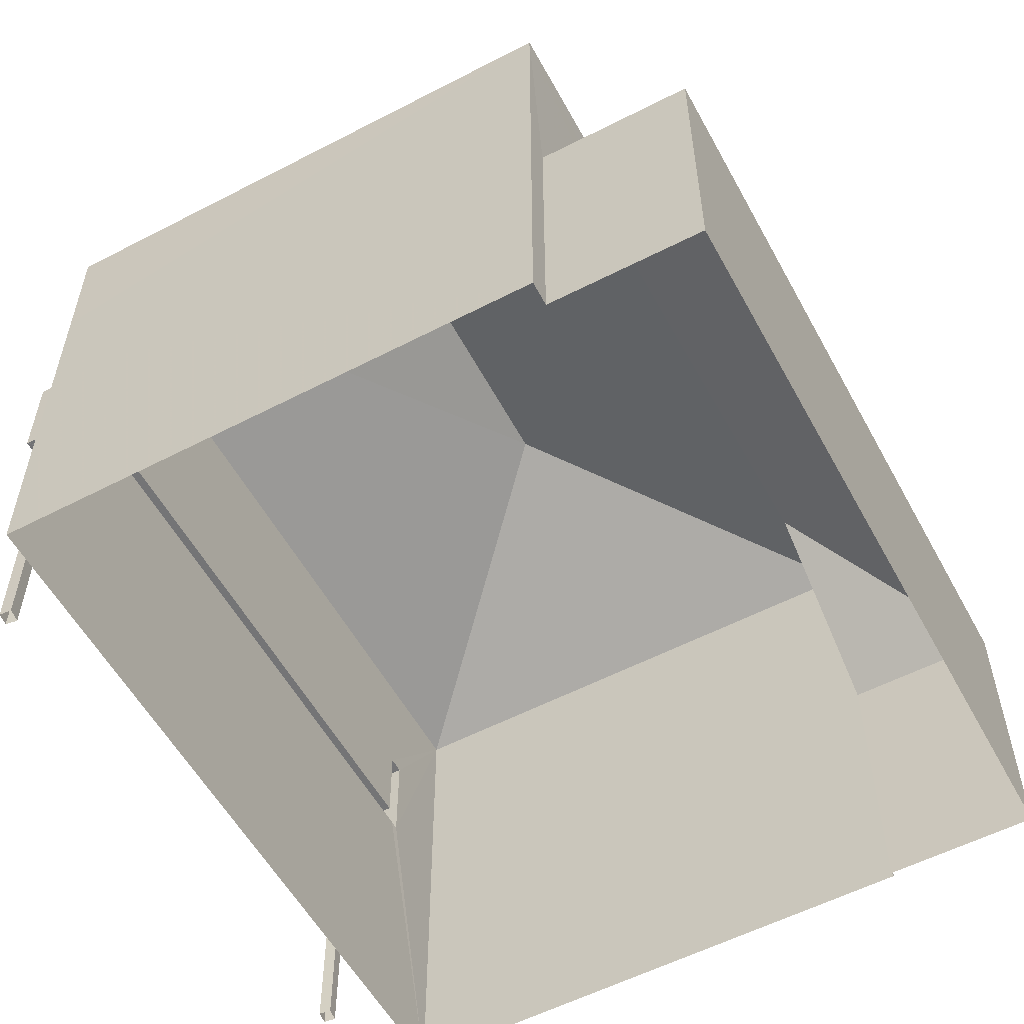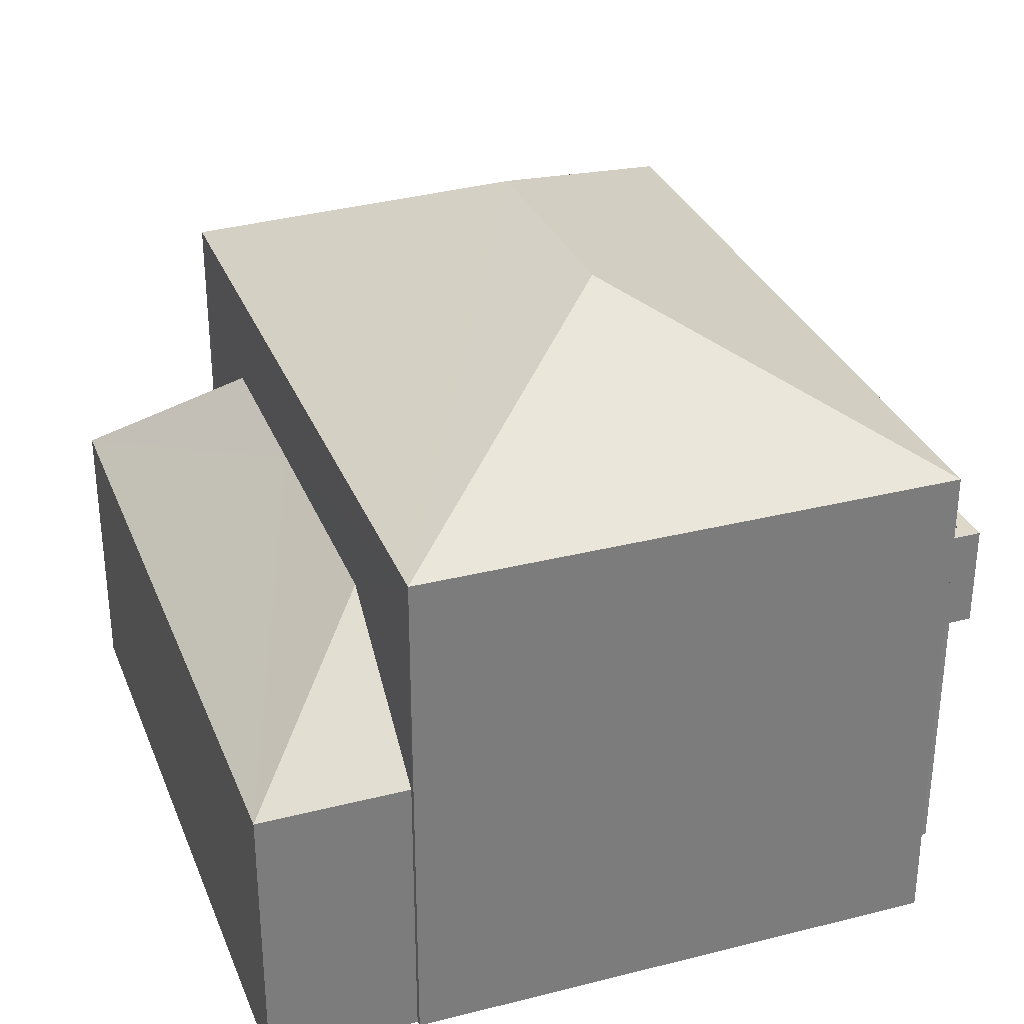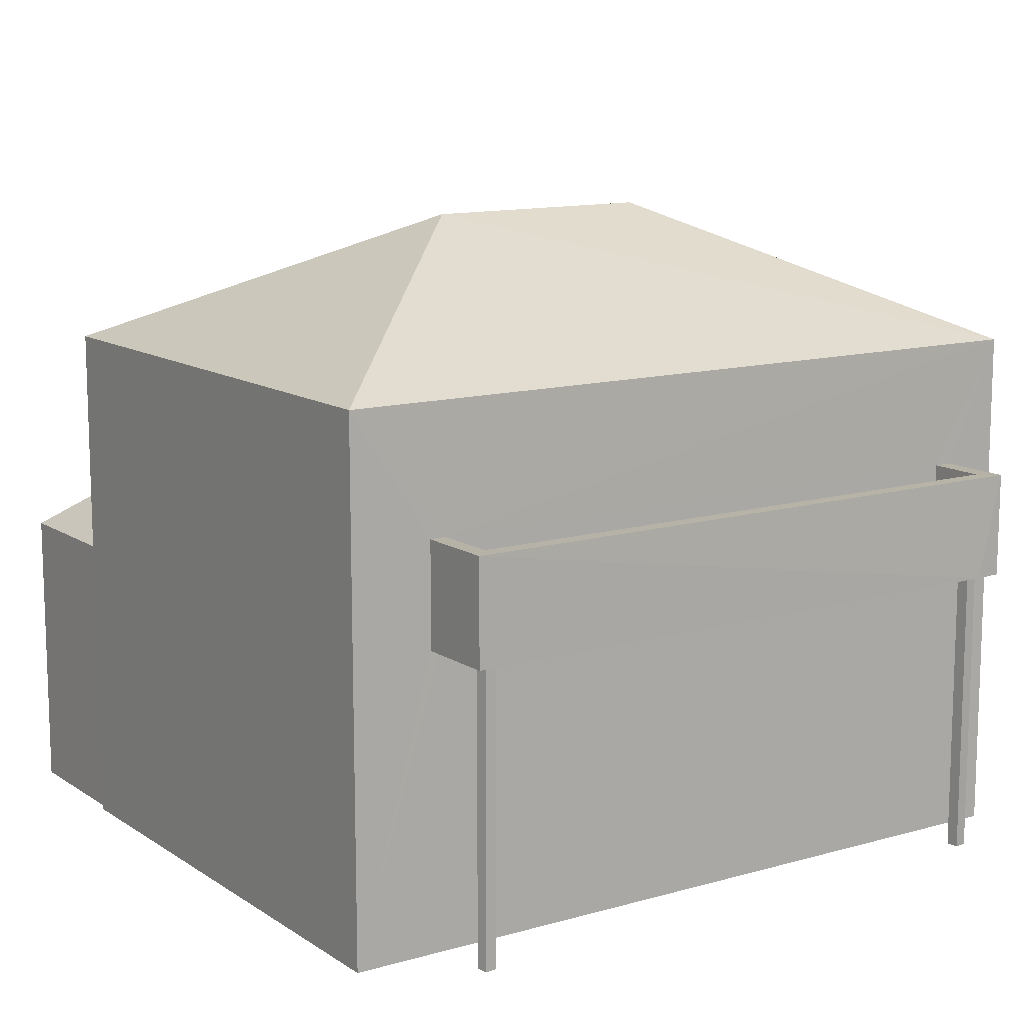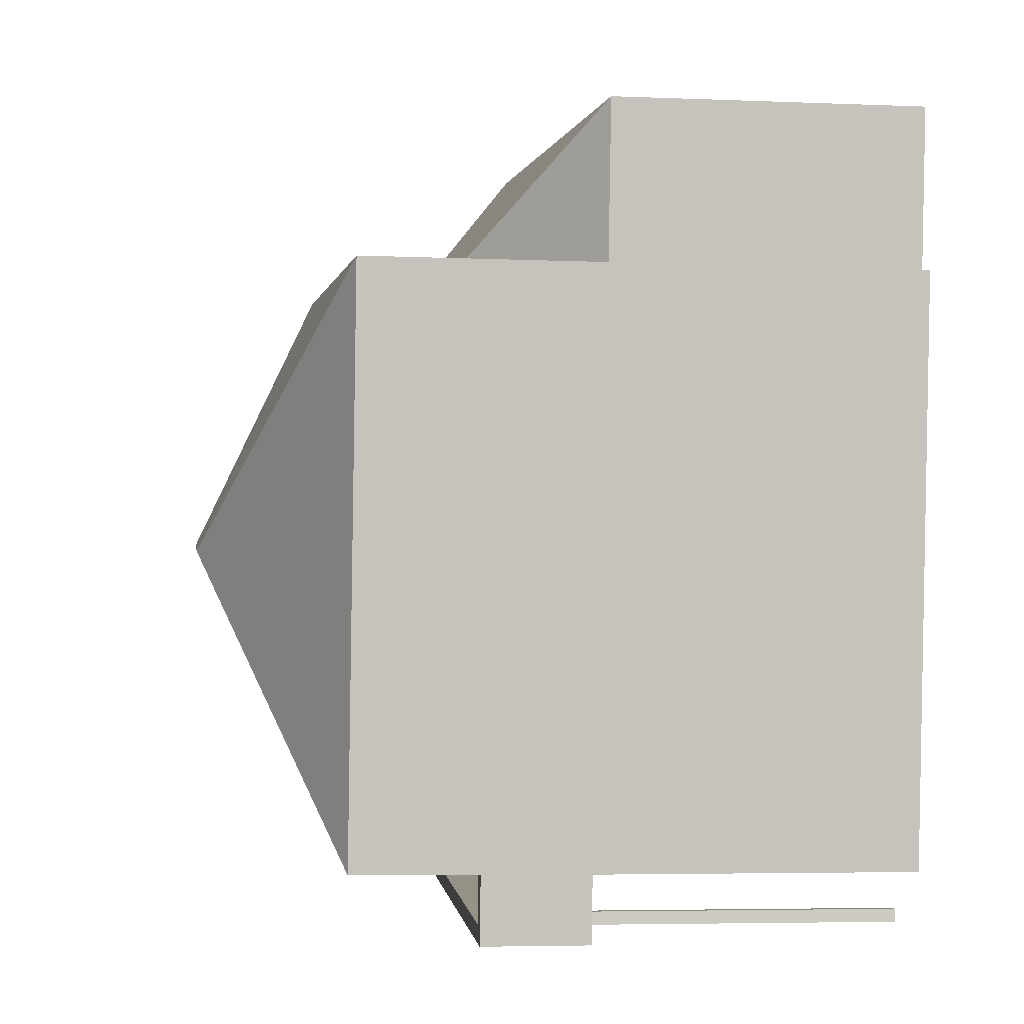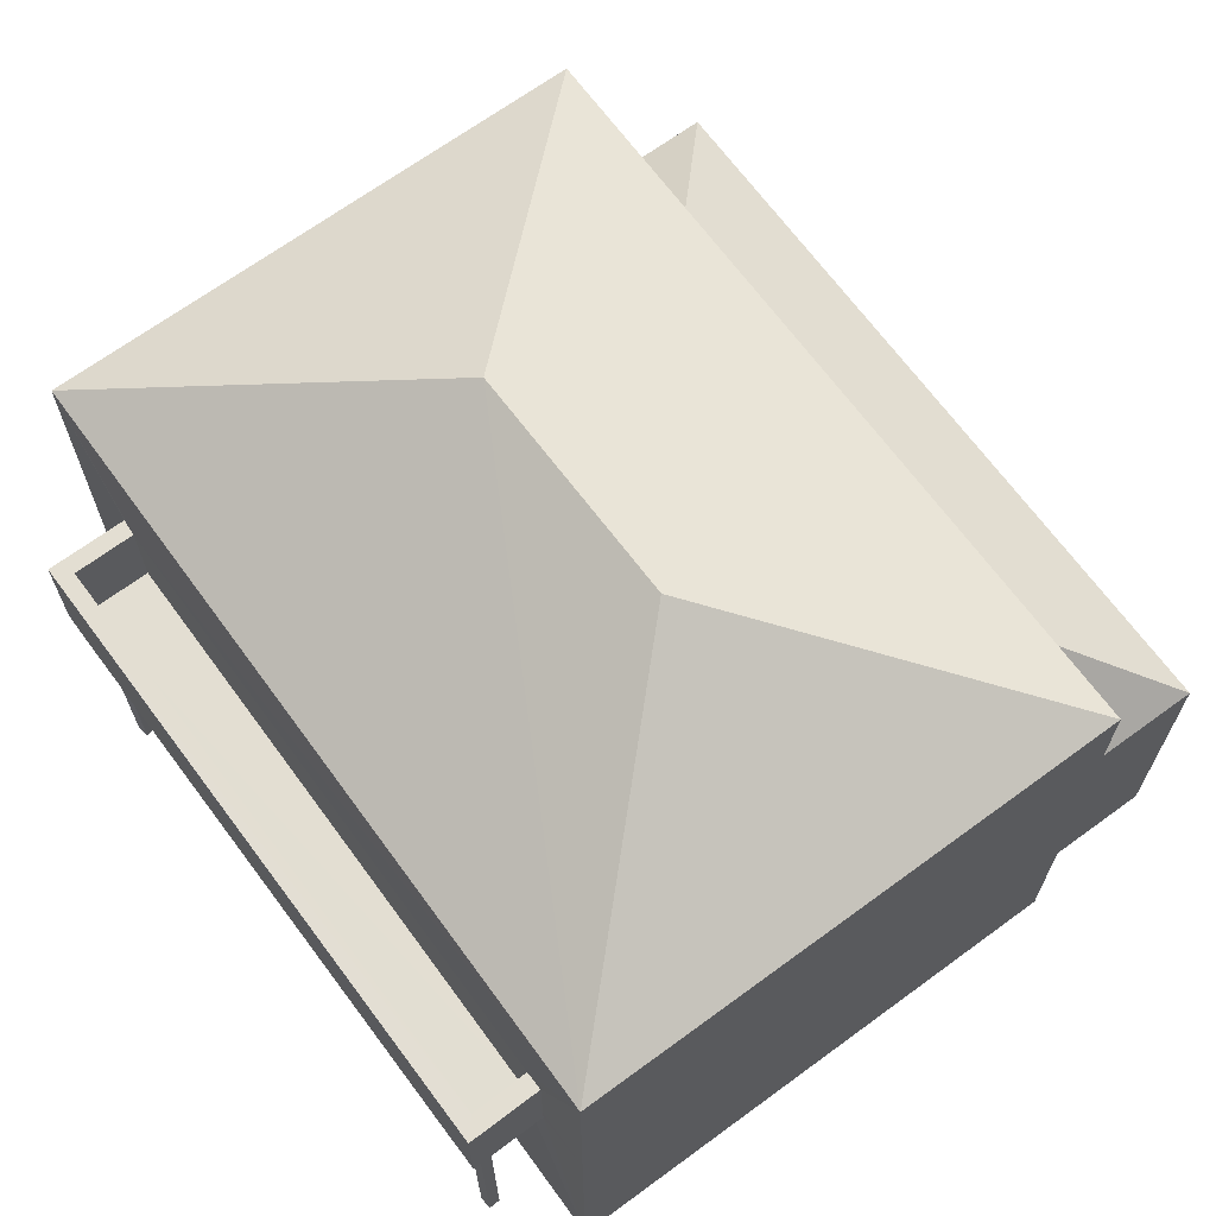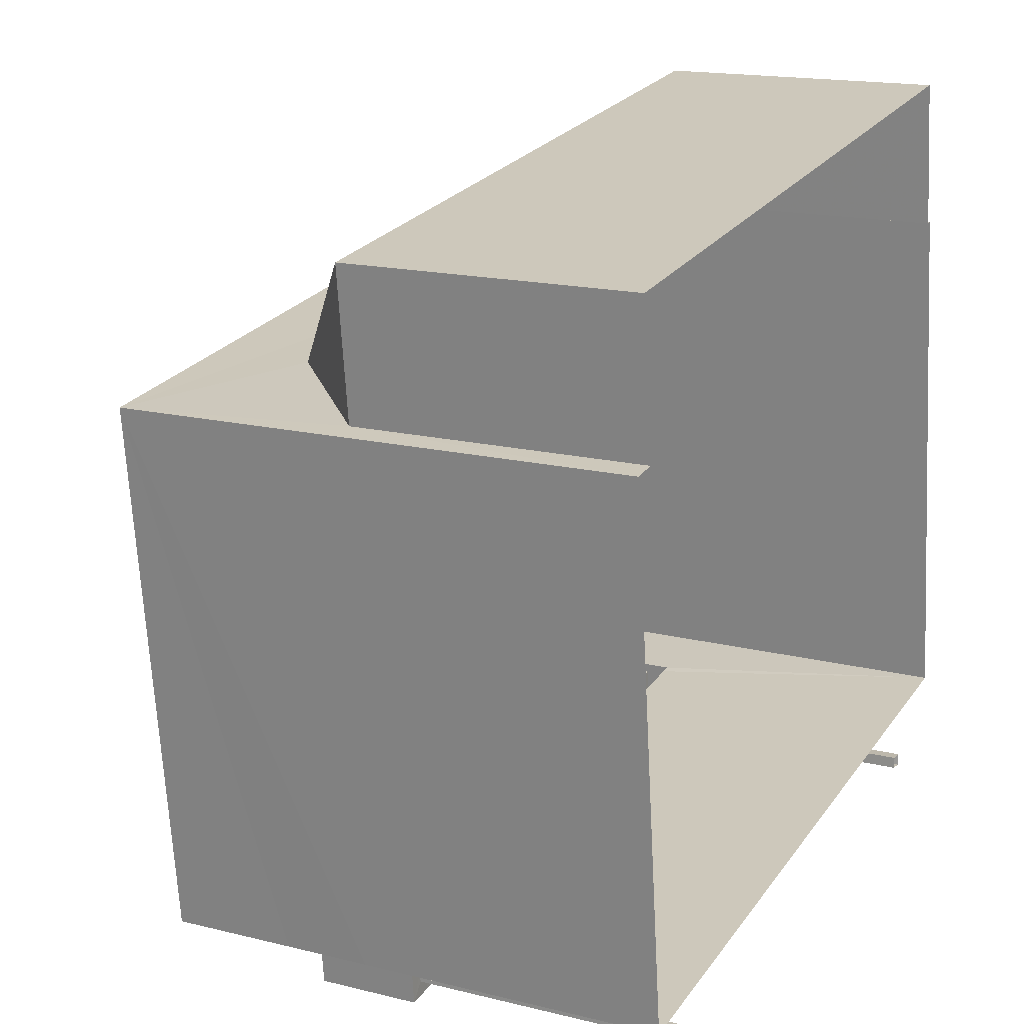
<metadata>
{"format":"obj","ext":"obj","renderer":"f3d","projection":"perspective","resolution":1024,"background":"white","views":[{"elev":-56.3,"azim":111.6,"up":"+Z"},{"elev":31.7,"azim":-116.5,"up":"+Z"},{"elev":12.2,"azim":-40.8,"up":"+Z"},{"elev":-5.5,"azim":82.5,"up":"+Y"},{"elev":67.7,"azim":46.9,"up":"+Z"},{"elev":16.5,"azim":116.8,"up":"+Y"}]}
</metadata>
<code>
v -8.953e+04 -9.937e+04 6.805
v -8.953e+04 -9.937e+04 6.805
v -8.953e+04 -9.937e+04 6.805
v -8.953e+04 -9.937e+04 6.805
v -8.953e+04 -9.937e+04 6.806
v -8.953e+04 -9.937e+04 6.806
v -8.953e+04 -9.937e+04 6.806
v -8.953e+04 -9.937e+04 6.806
v -8.953e+04 -9.936e+04 6.806
v -8.953e+04 -9.936e+04 6.806
v -8.954e+04 -9.937e+04 6.806
v -8.953e+04 -9.937e+04 6.805
v -8.953e+04 -9.936e+04 6.805
v -8.953e+04 -9.936e+04 6.805
v -8.953e+04 -9.936e+04 6.806
v -8.953e+04 -9.936e+04 6.805
v -8.953e+04 -9.937e+04 10.18
v -8.953e+04 -9.937e+04 10.18
v -8.953e+04 -9.937e+04 10.18
v -8.953e+04 -9.937e+04 10.18
v -8.953e+04 -9.937e+04 10.18
v -8.953e+04 -9.937e+04 10.18
v -8.953e+04 -9.937e+04 10.18
v -8.953e+04 -9.937e+04 10.18
v -8.953e+04 -9.937e+04 10.18
v -8.953e+04 -9.937e+04 10.18
v -8.953e+04 -9.937e+04 10.18
v -8.953e+04 -9.937e+04 10.18
v -8.953e+04 -9.937e+04 10.18
v -8.953e+04 -9.937e+04 10.18
v -8.953e+04 -9.937e+04 10.18
v -8.953e+04 -9.937e+04 10.18
v -8.953e+04 -9.937e+04 10.38
v -8.953e+04 -9.937e+04 10.38
v -8.953e+04 -9.937e+04 10.38
v -8.953e+04 -9.937e+04 10.38
v -8.953e+04 -9.936e+04 11.63
v -8.953e+04 -9.936e+04 11.63
v -8.953e+04 -9.936e+04 10.18
v -8.953e+04 -9.936e+04 12.83
v -8.953e+04 -9.937e+04 14.39
v -8.953e+04 -9.936e+04 12.83
v -8.953e+04 -9.936e+04 10.18
v -8.953e+04 -9.936e+04 10.18
v -8.953e+04 -9.936e+04 11.63
v -8.953e+04 -9.937e+04 14.39
v -8.954e+04 -9.937e+04 12.83
v -8.953e+04 -9.937e+04 11.38
v -8.953e+04 -9.937e+04 11.38
v -8.953e+04 -9.937e+04 11.38
v -8.953e+04 -9.937e+04 11.38
v -8.953e+04 -9.937e+04 11.38
v -8.953e+04 -9.937e+04 11.38
v -8.953e+04 -9.937e+04 11.38
v -8.953e+04 -9.937e+04 11.38
v -8.953e+04 -9.937e+04 12.83
v -8.953e+04 -9.936e+04 10.18
v -8.953e+04 -9.937e+04 10.38
v -8.953e+04 -9.937e+04 10.38
v -8.953e+04 -9.937e+04 11.38
f 1 2 3
f 1 4 2
f 5 6 7
f 8 5 7
f 9 10 11
f 12 11 13
f 14 12 13
f 10 15 16
f 13 10 16
f 11 10 13
f 17 18 19
f 20 21 22
f 22 19 23
f 24 20 22
f 19 18 23
f 25 22 23
f 26 24 22
f 26 22 25
f 17 27 18
f 27 17 28
f 20 28 21
f 28 17 21
f 24 26 29
f 30 24 29
f 30 31 32
f 31 25 23
f 31 23 32
f 30 29 31
f 33 34 35
f 36 33 35
f 37 38 39
f 40 41 42
f 43 44 45
f 46 40 47
f 48 49 50
f 49 48 51
f 51 48 52
f 53 54 55
f 52 54 53
f 48 54 52
f 38 44 39
f 38 45 44
f 41 46 56
f 56 46 47
f 41 56 42
f 37 39 57
f 46 41 40
f 27 28 52
f 53 27 52
f 47 9 11
f 47 40 9
f 29 4 1
f 31 29 1
f 35 55 54
f 35 34 55
f 35 54 48
f 36 35 48
f 21 6 5
f 22 21 5
f 26 3 2
f 26 25 3
f 44 16 15
f 39 44 15
f 22 5 8
f 19 22 8
f 58 59 60
f 49 58 60
f 50 33 36
f 48 50 36
f 21 7 6
f 21 17 7
f 10 39 15
f 10 57 39
f 20 24 52
f 28 20 52
f 24 30 51
f 52 24 51
f 9 57 10
f 13 43 14
f 40 57 9
f 37 40 38
f 43 42 14
f 38 40 42
f 45 42 43
f 38 42 45
f 37 57 40
f 51 30 58
f 51 58 49
f 30 32 58
f 26 2 4
f 29 26 4
f 59 14 42
f 42 56 60
f 59 12 14
f 59 42 60
f 47 55 56
f 32 12 59
f 18 11 12
f 47 11 27
f 60 56 49
f 58 32 59
f 49 56 50
f 55 33 50
f 23 12 32
f 34 33 55
f 18 12 23
f 27 11 18
f 27 53 47
f 55 47 53
f 50 56 55
f 25 1 3
f 25 31 1
f 13 16 44
f 43 13 44
f 17 8 7
f 17 19 8

</code>
